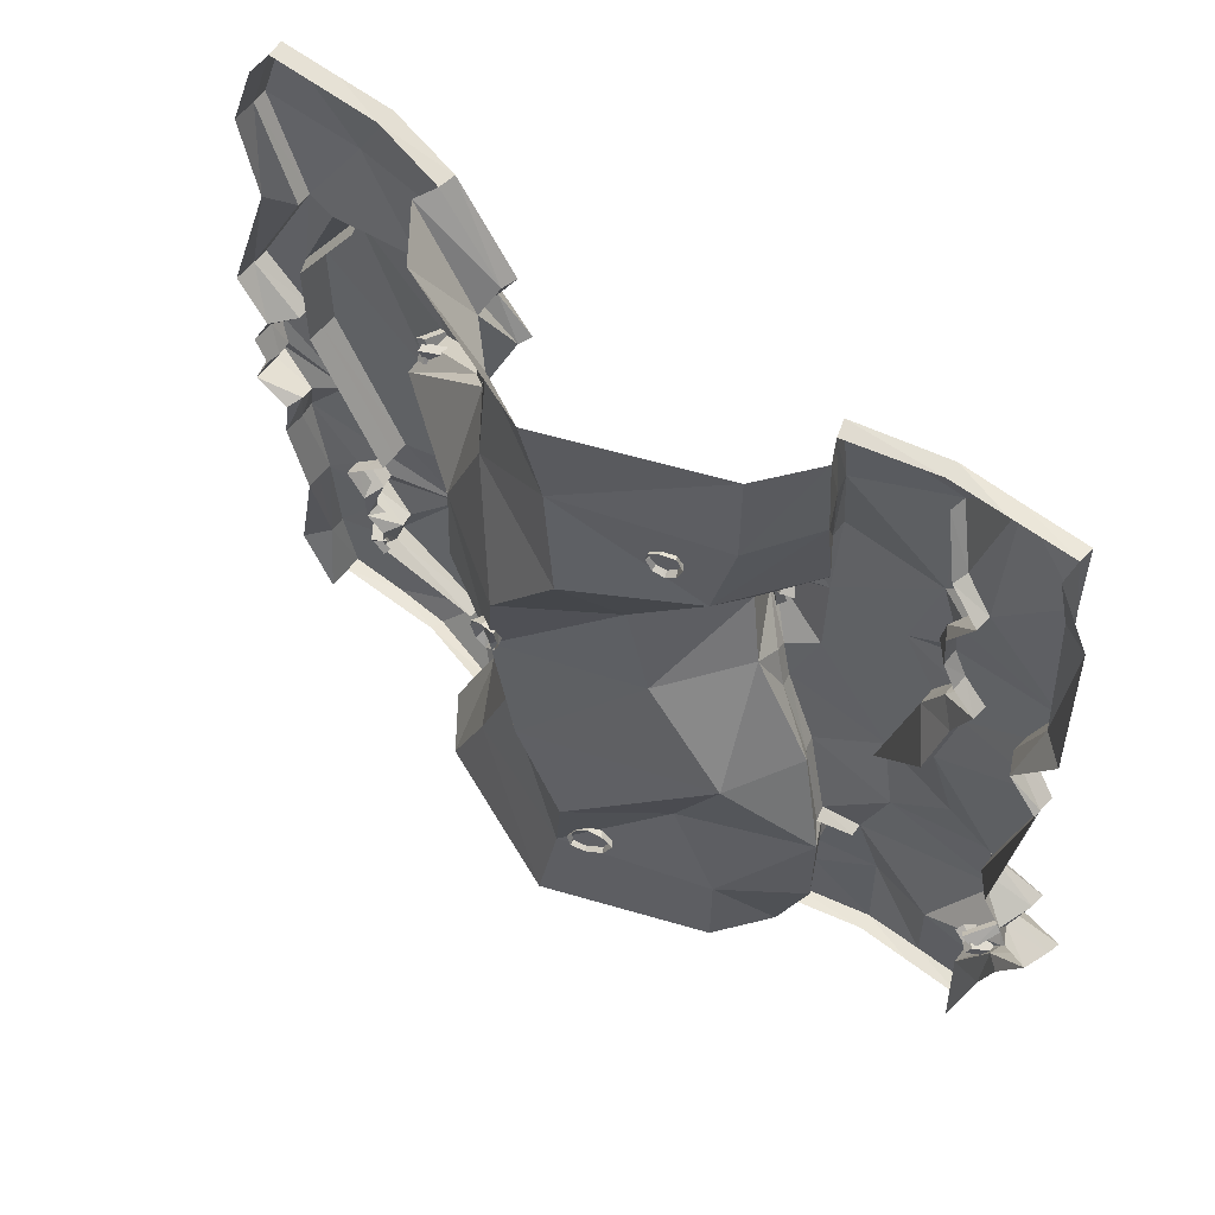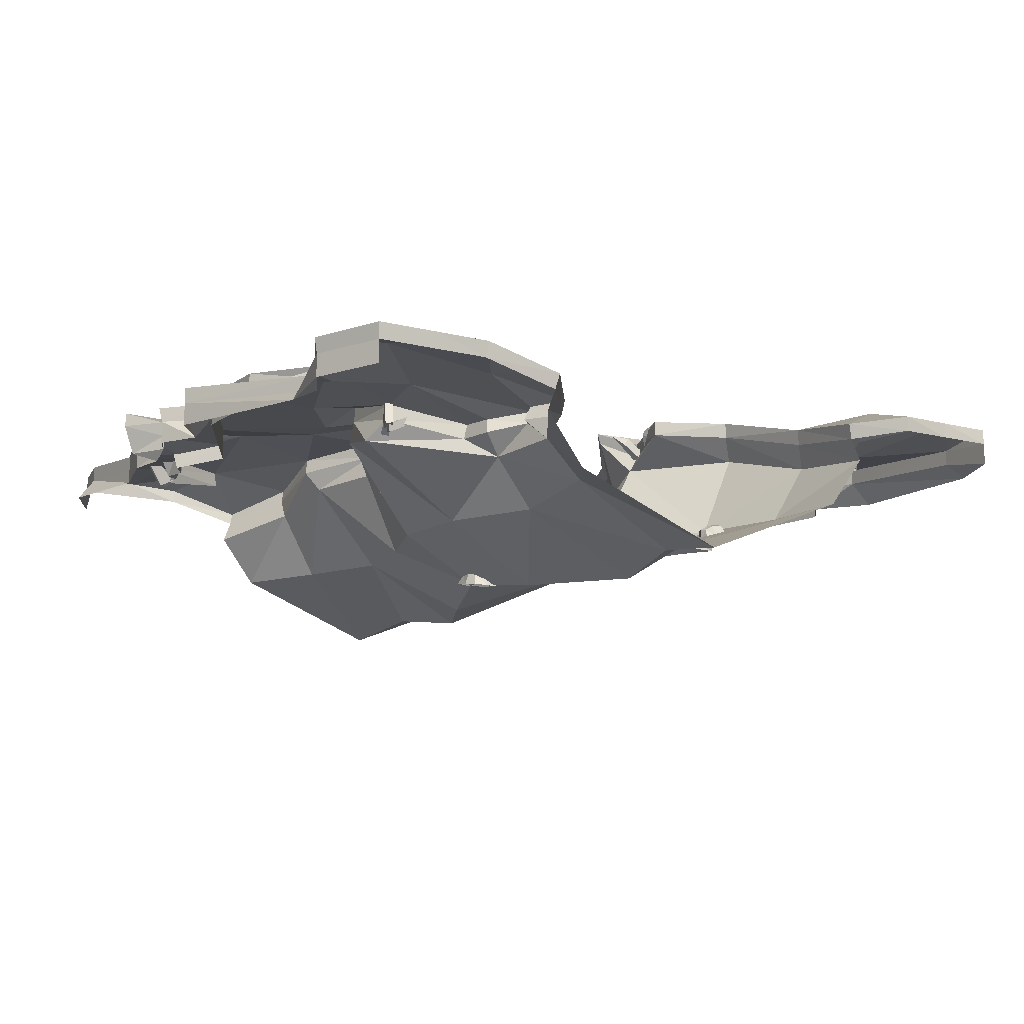
<metadata>
{"format":"obj","ext":"obj","renderer":"f3d","projection":"perspective","resolution":1024,"background":"white","views":[{"elev":58.6,"azim":38.4,"up":"+Z"},{"elev":-11.9,"azim":-31.9,"up":"+Y"}]}
</metadata>
<code>
v -5.7e-05 0 500
v 500 0 500
v -5.7e-05 15.03 500
v 39.35 15.03 500
v 74.6 15.03 500
v 120.6 -12.29 500
v 250 -87.28 500
v 379.4 -12.29 500
v 425.4 15.03 500
v 460.7 15.03 500
v 500 15.03 500
v -17.82 15.03 451.7
v 160.3 -12.29 437.5
v 256.9 -78.26 437.5
v 379.4 -6.499 437.5
v 425.4 26.37 459.1
v 460.5 8.486 406
v 503.9 8.486 457.1
v 11.52 9.52 393.5
v 160.3 -12.29 375
v 270.1 -87.28 375
v 372.3 13.17 362.5
v 444 15.03 346.6
v 507.4 15.03 348.1
v -40.56 15.03 298.2
v -2.175 15.03 317.2
v 33.44 26.37 369
v 89.7 3.074 312.5
v 224.5 -87.28 312.5
v 327 13.17 297.2
v 466.8 15.03 314.7
v 492.6 15.03 310.3
v -8.705 15.03 270.3
v -2.175 15.03 254.7
v 109.3 16.91 250
v 214 -78.26 250
v 340.7 1.263 258
v 407.6 26.37 189.5
v 447.3 5.262 252.5
v 519.3 5.262 288.6
v -45.35 19.88 200.3
v 46.61 15.03 163.6
v 156.4 10.21 187.5
v 237.4 -87.28 187.5
v 379.4 1.263 187.5
v 492.6 15.03 168.6
v -7.084 9.321 111.7
v 19.75 9.321 140.2
v 146.6 10.21 125
v 269 -87.28 125
v 401.1 -12.29 125
v 408.8 15.03 107.7
v 544 16.16 124.2
v -9.155 15.03 40.33
v 39.35 15.03 62.5
v 100.6 26.37 26.74
v 146.6 -0.181 62.5
v 258.1 -78.26 62.5
v 401.1 -12.29 62.5
v 493.9 7.838 57
v -5.7e-05 15.03 0
v 39.35 15.03 0
v 74.6 15.03 0
v 120.6 -12.29 0
v 250 -87.28 0
v 379.4 -12.29 0
v 425.4 15.03 0
v 460.7 15.03 0
v 500 15.03 0
v -5.7e-05 0 0
v 500 0 0
v -20.96 0 40.33
v 513.9 0 68.67
v -7.084 0 111.7
v 538.5 0 124.2
v -39.16 0 201.6
v 504.9 0 169.9
v -20.51 0 270.3
v 519.3 0 288.6
v -40.56 0 298.2
v 500 0 312.5
v -6.678 0 396.3
v 524 0 348.1
v -17.82 0 451.7
v 520.5 0 457.1
v 461.9 33.95 404.7
v 433.5 26.37 347.1
v 461.1 36.82 318.5
v 430.2 26.37 275.5
v -2.175 26.37 317.2
v -2.175 26.37 254.7
v 46.61 26.37 163.6
v 15.98 28.11 135.6
v 39.35 26.37 62.5
v 353.5 -46.41 0
v 353.5 -46.41 62.5
v 322.2 -46.41 125
v 353.5 -46.41 187.5
v 301.1 -46.41 250
v 285.2 -46.41 312.5
v 338.3 -46.41 375
v 353.5 -46.41 437.5
v 353.5 -46.41 500
v 146.5 -46.41 0
v 172.5 -46.41 62.5
v 195.4 -46.41 125
v 182.2 -46.41 187.5
v 158 -46.41 250
v 160.4 -46.41 312.5
v 186.2 -46.41 375
v 186.2 -37.39 437.5
v 146.5 -46.41 500
v 126.1 1.985 0
v 148.5 13.86 51.77
v 138.3 24.09 117.2
v 165.2 28.91 176.8
v 105.1 29.1 264
v 96.94 16.14 329.4
v 143.3 1.985 357.4
v 164.6 1.985 448.6
v 126.1 1.985 500
v 372.1 1.985 500
v 372.1 9.44 444
v 361.7 28.55 372.7
v 323.1 33.22 335.9
v 350.2 14.87 223.1
v 372.1 11.47 176.9
v 390.8 1.985 125
v 390.8 3.579 52.31
v 372.1 1.985 0
v 169.2 7.703 399.4
v 146.7 1.985 383
v 150.2 1.985 424.9
v 132.8 17.89 218.8
v 130.4 30.37 224.9
v 163.3 36.05 213.2
v 120.8 40.68 248
v 319.5 40.07 268.5
v 334.5 25.45 296.7
v 341.2 19.86 246.6
v 390.8 8.74 93.75
v 377.9 3.181 75.03
v 384.2 19.93 114.5
v 455.3 15.03 288.5
v 442.9 26.37 298.6
v 452.4 15.03 329.5
v 440.9 26.37 329.6
v -20.14 0 161.2
v -20.14 15.03 161.2
v -34.59 15.03 243.6
v -34.59 0 243.6
v -16.03 0 189.7
v -11.8 10.32 192.7
v -25.99 9.992 225.6
v -26.7 0 227.1
v 523.3 0 135
v 517.2 11.35 133.4
v 513.8 7.757 96.65
v 522.7 0 96.49
v 517.7 0 149.9
v 525.5 20.14 154.9
v 30.02 12.17 97.9
v 21.58 31.69 97.9
v 40.82 13.43 86.19
v 47 26.09 86.19
v 30.9 10.6 120.5
v 34.9 25.05 120.5
v 444 11.76 374.5
v 439.1 20.11 374.5
v 435.3 25.7 417.3
v 440.1 13.85 422.4
v 309.9 -54.23 413.1
v 320.8 -50.82 416.4
v 311.9 -53.65 403.2
v 320.8 -50.89 404.4
v 324.8 -57.62 419.3
v 314.2 -51.74 415.5
v 308.8 -53.45 409.1
v 323.3 -48.94 410.5
v 316.3 -51.16 401.1
v 312.1 -60.83 401.3
v 325.2 -57.51 402.9
v 309.6 -61.47 415.5
v 316.3 -59.78 418.8
v 314.9 -50.09 409.5
v 319 -59.08 398.8
v 328.5 -56.7 411.3
v 308.4 -61.76 409.3
v 96.46 5.732 335
v 98.59 8.057 325.3
v 125.2 15.62 333
v 95.22 11.15 336
v 97.35 13.48 326.4
v 115.7 14.66 335.6
v 115.8 15.71 330.1
v 114.5 21.13 331.2
v 114.5 20.08 336.6
v 98.19 11.33 334.6
v 100 5.033 326.8
v 107.5 27.47 310.5
v 93 12.31 332.6
v 94.84 6.012 324.8
v 107.3 22.37 322
v 107.9 18.15 318.5
v 102.7 19.13 316.4
v 102.1 23.35 320
v 96.88 11.6 339.9
v 100.3 10.16 330.4
v 94.5 37.63 324.2
v 91.58 10.68 338.2
v 94.96 9.243 328.7
v 100.2 31.56 331.6
v 102.1 29.69 326.8
v 96.85 28.77 325
v 94.92 30.64 329.9
v 339.5 22.95 306.4
v 342.1 21.9 296.2
v 313 40.98 292.2
v 336.2 18.33 305.9
v 338.8 17.27 295.7
v 324.1 37.92 299.7
v 326.5 36.52 294.4
v 323.3 31.89 293.9
v 320.8 33.29 299.2
v 342.4 24.28 300.3
v 335.9 18.64 306
v 328 44.55 326.8
v 347.1 22.5 303.5
v 340.6 16.86 309.1
v 327.9 41.52 315.4
v 324.9 37.46 317.7
v 329.6 35.68 320.8
v 332.6 39.74 318.6
v 35.12 16.06 73.57
v 44.27 14.9 68.4
v 30.04 39.85 48.4
v 32.79 12.25 70.08
v 41.93 11.09 64.91
v 31.54 34.22 60.77
v 36.93 32.54 58.73
v 34.6 28.73 55.24
v 29.21 30.4 57.28
v 41.7 16.99 71.81
v 32.59 12.62 69.94
v 14.83 38.74 83.01
v 42.27 14.12 76.98
v 33.16 9.754 75.11
v 22.89 36.25 74.78
v 18.73 32.84 73.37
v 19.3 29.98 78.54
v 23.45 33.39 79.95
v 206.5 -74.35 266.9
v 218.6 -74.64 270.7
v 206.2 -72.01 250.4
v 215.6 -71.9 250.9
v 221.3 -82.85 274.1
v 211.9 -73.63 270.3
v 204.7 -72.4 260.7
v 220 -72.11 260.7
v 210.5 -70.26 246.4
v 203.9 -78.47 246.5
v 217.7 -79.06 247.1
v 204.8 -81.74 270.2
v 212.5 -82.6 274.5
v 211.5 -70.82 260.4
v 210.3 -78.01 241.4
v 223 -81.05 260.4
v 202.1 -80.27 260.2
v 274.2 -63.48 85.29
v 285.5 -59.12 78.09
v 265.6 -66.95 74.37
v 273.2 -64.04 67.14
v 293.7 -68.49 79.48
v 279.5 -59.67 83.09
v 269.1 -63.76 82.32
v 281 -59.21 70.04
v 266.4 -64.94 68.02
v 265.9 -78.14 74.64
v 277.4 -74.97 64.11
v 278.5 -72.93 89.97
v 286.8 -70.34 86.8
v 273.4 -59.83 76.48
v 268.6 -77.8 66.05
v 288.3 -71 68.81
v 271.3 -75.64 85.31
v 495.6 5.197 99.9
v 503.5 4.313 93.46
v 516.2 26.87 105.9
v 493.3 9.088 96.52
v 501.1 8.204 90.08
v 507.7 22.2 103.6
v 511.4 20.92 99.65
v 509 24.81 96.27
v 505.4 26.09 100.3
v 496.4 10.2 96.92
v 503.9 3.334 96.96
v 517.4 17.98 76.22
v 493.9 7.475 92.63
v 501.4 0.6047 92.67
v 510 18.48 86.48
v 513.5 14.18 87.23
v 511 11.45 82.93
v 507.6 15.75 82.18
v 491.7 11.79 99.4
v 500.9 8.757 96.04
v 497.2 24.3 72.14
v 489.3 7.661 96.42
v 498.4 4.629 93.06
v 497.1 25.51 83.24
v 502.1 23.2 82.32
v 499.6 19.08 79.34
v 494.6 21.38 80.26
v -0.8432 25.62 501
v 39.36 25.62 501
v 38.98 34.7 437
v -19.21 25.46 451.2
v 76.26 25.45 501.4
v 116 25.56 437.9
v 26.52 19.82 385.3
v 10.48 19.98 392.8
v 84.01 25.66 387.3
v -4.768 23.81 320.3
v -40.62 25.69 298.6
v 30.84 35.16 372.1
v -2.175 25.71 254.7
v -8.705 25.71 270.3
v -2.175 37.05 317.2
v 75.73 37.04 257.6
v -2.175 37.05 254.7
v 12.66 25.7 207.6
v 46.76 25.68 163.1
v 108.2 36.94 212
v 110.1 37.05 187.5
v 46.25 36.98 164.4
v -21.66 25.28 161.9
v 19.65 19.96 140
v -7.182 19.96 111.7
v 80.31 46.07 120.4
v 14.54 38.07 134.2
v -9.403 25.68 40.76
v 29.59 22.82 98.58
v 40.46 24.07 86.96
v 38.39 25.61 62.44
v 45.21 35.98 85.24
v 36.89 36.51 62.66
v 38.57 25.63 -0.4412
v -5.7e-05 25.71 0
v 99.49 36.93 25.71
v 75.57 24.73 -2.83
v 151.5 23.49 49
v 129.6 10.88 -4.778
v 139.9 34.59 116.8
v 165.2 39.45 175.8
v 120.1 50.25 248.4
v 98.76 26.6 330.4
v 104.7 39.03 266.9
v 145.5 12.41 357.6
v 172.4 16.25 399.5
v 128.6 12.24 501.7
v 167.3 12.15 448.6
v 154 10.99 426.7
v 148.5 11.81 380.2
v 129.7 40.53 222.8
v 161.9 46.52 212
v -12.75 19.86 191.3
v -36.14 25.05 241.6
v -27.35 19.69 225.4
v -44.45 29.5 199.5
v 32.73 34.55 120.3
v 20.82 41.55 98.25
v 30.4 21.26 121.1
v 442.6 24.21 422.2
v 462.4 25.47 499.7
v 461.3 19.02 406
v 500.6 25.64 499
v 504 19.11 457
v 426.3 37.01 374.7
v 434.2 36.17 417.7
v 462.2 43.08 402
v 507.2 25.68 348.5
v 443.7 22.38 375.5
v 409.3 37.05 310.6
v 435.8 36.53 347.7
v 439.6 36.44 331.7
v 444 25.67 347.3
v 493.2 25.52 309.1
v 467.4 25.52 313.5
v 452.4 25.71 329.5
v 442.2 36.64 296.6
v 459.1 46.47 318.7
v 519.8 15.72 287.9
v 449.1 15.63 251.6
v 456.6 25.33 286
v 408.7 36.92 189.7
v 461.2 25.63 188.6
v 424 25.61 152.1
v 492.9 24.91 171.9
v 487.1 33.85 157.6
v 494.8 39.39 110.7
v 407.6 24.85 104.7
v 526.3 29.59 155.5
v 463.7 18.46 64.24
v 515.5 17.08 93.56
v 420.4 30.99 55.61
v 461.6 25.6 0.7227
v 424.4 25.33 0.01269
v 493.9 18.48 57.64
v 500.1 25.63 1.253
v 369 12.02 501.9
v 369.8 19.7 445.6
v 425.3 25.18 501.2
v 427.2 36.84 459.3
v 361.4 39.11 373.2
v 323.8 43.79 334.8
v 359.1 37.04 308.6
v 347.3 24.65 219.9
v 358.5 36.83 248.9
v 369.1 21.44 174.8
v 387.8 12.18 123.9
v 373.5 12.72 73.66
v 386.6 13.2 50.95
v 368.5 12.05 -0.1665
v 317.5 47.88 267.7
v 333.1 34.8 298.8
v 339.4 28.46 241.2
v 389.1 18.41 91.19
v 384.7 29.39 109.5
v 430.2 37.05 275.5
v 517.9 20.49 134.5
v 546 24.41 124.3
v 443.1 28.92 372
f 314 315 313
f 313 315 316
f 314 317 315
f 315 317 318
f 121 6 120
f 120 6 13
f 112 7 111
f 111 7 14
f 103 8 102
f 102 8 15
f 122 123 8
f 8 123 15
f 372 373 374
f 375 376 373
f 373 376 374
f 316 315 320
f 320 315 319
f 318 321 315
f 315 321 319
f 20 131 13
f 111 14 110
f 110 14 21
f 102 15 101
f 101 15 22
f 123 124 15
f 15 124 22
f 377 378 379
f 376 380 374
f 374 380 381
f 319 322 320
f 320 322 323
f 321 324 319
f 319 324 322
f 118 119 28
f 28 119 20
f 109 110 29
f 29 110 21
f 100 101 30
f 30 101 22
f 124 125 22
f 22 125 30
f 382 383 384
f 385 380 388
f 388 380 387
f 380 386 387
f 323 322 326
f 326 322 325
f 324 328 327
f 327 328 329
f 118 28 117
f 117 28 35
f 108 109 36
f 36 109 29
f 100 30 99
f 99 30 37
f 37 140 126
f 389 382 390
f 392 393 391
f 391 393 386
f 387 386 393
f 330 325 331
f 329 328 334
f 328 332 334
f 332 333 334
f 134 137 35
f 108 36 107
f 107 36 44
f 99 37 98
f 98 37 45
f 37 126 45
f 45 126 127
f 392 395 394
f 394 395 396
f 391 397 392
f 392 397 395
f 337 335 336
f 330 331 335
f 335 331 336
f 333 338 334
f 334 338 339
f 115 116 49
f 49 116 43
f 107 44 106
f 106 44 50
f 97 98 51
f 51 98 45
f 127 128 45
f 45 128 51
f 400 396 399
f 399 396 398
f 396 395 398
f 398 397 401
f 340 341 343
f 343 341 342
f 344 338 345
f 114 115 57
f 57 115 49
f 105 106 58
f 58 106 50
f 97 51 96
f 96 51 59
f 59 142 129
f 400 399 402
f 399 403 402
f 343 346 340
f 340 346 347
f 343 348 346
f 346 348 349
f 113 114 64
f 64 114 57
f 104 105 65
f 65 105 58
f 95 96 66
f 66 96 59
f 59 129 66
f 66 129 130
f 402 405 404
f 404 405 406
f 402 407 405
f 405 407 408
f 73 71 60
f 60 71 69
f 159 73 158
f 158 73 60
f 77 160 46
f 79 77 40
f 40 77 46
f 79 40 81
f 81 40 32
f 83 81 24
f 24 81 32
f 83 24 85
f 85 24 18
f 85 18 2
f 2 18 11
f 72 54 70
f 70 54 61
f 72 74 54
f 54 74 47
f 74 148 47
f 47 148 149
f 151 78 150
f 150 78 33
f 80 25 78
f 78 25 33
f 80 82 25
f 25 82 19
f 84 12 82
f 82 12 19
f 84 1 12
f 12 1 3
f 170 171 17
f 17 168 169
f 146 147 23
f 23 147 87
f 144 145 31
f 31 145 88
f 39 38 89
f 26 27 90
f 34 26 91
f 91 26 90
f 42 34 92
f 92 34 91
f 42 92 48
f 48 92 93
f 56 55 94
f 55 164 94
f 94 164 165
f 96 95 58
f 58 95 65
f 50 97 58
f 58 97 96
f 44 98 50
f 50 98 97
f 36 99 44
f 44 99 98
f 29 100 36
f 36 100 99
f 101 100 21
f 21 100 29
f 102 101 14
f 14 101 21
f 7 103 14
f 14 103 102
f 105 104 57
f 57 104 64
f 106 105 49
f 49 105 57
f 43 107 49
f 49 107 106
f 35 108 134
f 108 107 134
f 107 43 134
f 28 109 35
f 35 109 108
f 110 109 20
f 20 109 28
f 13 111 20
f 20 111 110
f 6 112 13
f 13 112 111
f 350 351 348
f 348 351 349
f 338 352 348
f 348 352 350
f 353 352 333
f 333 352 338
f 328 354 332
f 324 355 328
f 328 355 356
f 357 355 321
f 321 355 324
f 318 358 321
f 317 359 318
f 318 359 360
f 410 409 412
f 412 409 411
f 413 410 377
f 377 410 412
f 414 413 415
f 415 413 377
f 416 417 394
f 416 394 418
f 418 394 396
f 418 396 419
f 419 396 400
f 421 420 404
f 422 421 406
f 406 421 404
f 318 360 361
f 13 133 120
f 20 132 131
f 321 358 362
f 119 132 20
f 321 362 357
f 13 131 133
f 318 361 358
f 134 136 135
f 332 363 364
f 116 136 43
f 333 364 353
f 332 364 333
f 43 136 134
f 134 135 137
f 332 354 363
f 328 356 354
f 35 137 117
f 30 125 139
f 415 423 424
f 417 423 415
f 30 138 37
f 415 424 414
f 30 139 138
f 37 138 140
f 417 425 423
f 416 425 417
f 51 141 59
f 404 426 400
f 51 143 141
f 400 426 427
f 59 141 142
f 404 420 426
f 51 128 143
f 52 143 128
f 394 417 428
f 417 415 428
f 415 382 428
f 383 382 377
f 377 382 415
f 145 144 89
f 89 144 39
f 428 382 389
f 147 146 88
f 88 146 31
f 382 384 390
f 149 148 153
f 365 330 335
f 366 330 367
f 155 151 154
f 154 151 150
f 153 76 41
f 76 154 41
f 368 330 365
f 367 330 368
f 326 325 366
f 366 325 330
f 157 156 75
f 399 429 430
f 399 430 403
f 75 159 158
f 398 429 399
f 395 397 398
f 157 160 156
f 398 401 429
f 402 403 407
f 400 402 404
f 75 158 53
f 157 75 53
f 161 160 157
f 46 160 161
f 153 148 152
f 153 152 76
f 76 155 154
f 163 162 167
f 167 162 166
f 369 338 370
f 345 338 348
f 164 162 165
f 165 162 163
f 370 338 344
f 167 166 93
f 93 166 48
f 339 338 369
f 336 371 337
f 337 371 341
f 337 341 340
f 168 23 169
f 169 23 87
f 377 431 383
f 412 378 377
f 16 171 170
f 377 379 431
f 381 380 385
f 411 373 412
f 412 373 372
f 17 169 86
f 170 17 86
f 176 173 184
f 184 173 177
f 183 184 172
f 172 184 177
f 177 185 172
f 172 185 178
f 177 173 185
f 185 173 179
f 179 175 185
f 185 175 180
f 178 185 174
f 174 185 180
f 180 186 174
f 174 186 181
f 180 175 186
f 186 175 182
f 182 175 187
f 187 175 179
f 176 187 173
f 173 187 179
f 183 172 188
f 188 172 178
f 181 188 174
f 174 188 178
f 194 195 191
f 191 196 197
f 192 193 189
f 189 193 190
f 195 196 191
f 197 194 191
f 189 190 194
f 194 190 195
f 190 193 195
f 195 193 196
f 196 193 197
f 197 193 192
f 189 194 192
f 192 194 197
f 203 204 200
f 200 205 206
f 201 202 198
f 198 202 199
f 204 205 200
f 206 203 200
f 198 199 203
f 203 199 204
f 202 205 199
f 199 205 204
f 205 202 206
f 206 202 201
f 201 198 206
f 206 198 203
f 212 213 209
f 209 214 215
f 210 211 207
f 207 211 208
f 213 214 209
f 215 212 209
f 207 208 212
f 212 208 213
f 211 214 208
f 208 214 213
f 214 211 215
f 215 211 210
f 210 207 215
f 215 207 212
f 221 222 218
f 218 223 224
f 220 217 219
f 219 217 216
f 222 223 218
f 224 221 218
f 217 222 216
f 216 222 221
f 220 223 217
f 217 223 222
f 224 223 219
f 219 223 220
f 219 216 224
f 224 216 221
f 230 231 227
f 227 232 233
f 228 229 225
f 225 229 226
f 231 232 227
f 233 230 227
f 225 226 230
f 230 226 231
f 229 232 226
f 226 232 231
f 232 229 233
f 233 229 228
f 228 225 233
f 233 225 230
f 239 240 236
f 236 241 242
f 238 235 237
f 237 235 234
f 240 241 236
f 242 239 236
f 235 240 234
f 234 240 239
f 238 241 235
f 235 241 240
f 242 241 237
f 237 241 238
f 237 234 242
f 242 234 239
f 248 249 245
f 245 250 251
f 246 247 243
f 243 247 244
f 249 250 245
f 251 248 245
f 243 244 248
f 248 244 249
f 247 250 244
f 244 250 249
f 250 247 251
f 251 247 246
f 246 243 251
f 251 243 248
f 256 253 264
f 264 253 257
f 263 264 252
f 252 264 257
f 257 265 252
f 252 265 258
f 257 253 265
f 265 253 259
f 259 255 265
f 265 255 260
f 258 265 254
f 254 265 260
f 260 266 254
f 254 266 261
f 260 255 266
f 266 255 262
f 262 255 267
f 267 255 259
f 256 267 253
f 253 267 259
f 263 252 268
f 268 252 258
f 261 268 254
f 254 268 258
f 273 270 281
f 281 270 274
f 280 281 269
f 269 281 274
f 274 282 269
f 269 282 275
f 274 270 282
f 282 270 276
f 276 272 282
f 282 272 277
f 275 282 271
f 271 282 277
f 277 283 271
f 271 283 278
f 277 272 283
f 283 272 279
f 279 272 284
f 284 272 276
f 273 284 270
f 270 284 276
f 280 269 285
f 285 269 275
f 278 285 271
f 271 285 275
f 291 292 288
f 288 293 294
f 289 290 286
f 286 290 287
f 292 293 288
f 294 291 288
f 286 287 291
f 291 287 292
f 287 290 292
f 292 290 293
f 293 290 294
f 294 290 289
f 286 291 289
f 289 291 294
f 300 301 297
f 297 302 303
f 298 299 295
f 295 299 296
f 301 302 297
f 303 300 297
f 295 296 300
f 300 296 301
f 299 302 296
f 296 302 301
f 302 299 303
f 303 299 298
f 298 295 303
f 303 295 300
f 309 310 306
f 306 311 312
f 307 308 304
f 304 308 305
f 310 311 306
f 312 309 306
f 304 305 309
f 309 305 310
f 308 311 305
f 305 311 310
f 311 308 312
f 312 308 307
f 307 304 312
f 312 304 309
f 4 314 3
f 3 314 313
f 3 313 12
f 12 313 316
f 4 5 314
f 314 5 317
f 19 12 320
f 320 12 316
f 19 320 25
f 25 320 323
f 26 322 27
f 27 322 324
f 34 325 26
f 26 325 322
f 33 25 326
f 326 25 323
f 90 27 327
f 327 27 324
f 91 90 329
f 329 90 327
f 34 42 325
f 325 42 331
f 92 91 334
f 334 91 329
f 48 336 42
f 42 336 331
f 47 149 337
f 337 149 335
f 92 334 93
f 93 334 339
f 162 164 341
f 341 164 342
f 164 55 342
f 342 55 343
f 165 344 94
f 94 344 345
f 62 61 346
f 346 61 347
f 61 54 347
f 347 54 340
f 55 56 343
f 343 56 348
f 62 346 63
f 63 346 349
f 114 113 350
f 350 113 351
f 113 63 351
f 351 63 349
f 115 114 352
f 352 114 350
f 115 352 116
f 116 352 353
f 118 117 355
f 355 117 356
f 119 118 357
f 357 118 355
f 121 359 5
f 5 359 317
f 121 120 359
f 359 120 360
f 133 361 120
f 120 361 360
f 132 362 131
f 131 362 358
f 132 119 362
f 362 119 357
f 133 131 361
f 361 131 358
f 135 136 363
f 363 136 364
f 116 353 136
f 136 353 364
f 135 363 137
f 137 363 354
f 117 137 356
f 356 137 354
f 153 365 149
f 149 365 335
f 154 150 367
f 367 150 366
f 153 41 365
f 365 41 368
f 154 367 41
f 41 367 368
f 33 326 150
f 150 326 366
f 167 369 163
f 163 369 370
f 56 94 348
f 348 94 345
f 165 163 344
f 344 163 370
f 167 93 369
f 369 93 339
f 48 166 336
f 336 166 371
f 166 162 371
f 371 162 341
f 47 337 54
f 54 337 340
f 17 171 374
f 374 171 372
f 10 11 373
f 373 11 375
f 18 376 11
f 11 376 375
f 170 86 378
f 378 86 379
f 18 24 376
f 376 24 380
f 17 374 168
f 168 374 381
f 147 384 87
f 87 384 383
f 24 32 380
f 380 32 386
f 146 388 31
f 31 388 387
f 146 23 388
f 388 23 385
f 145 389 88
f 88 389 390
f 40 391 32
f 32 391 386
f 39 144 392
f 392 144 393
f 31 387 144
f 144 387 393
f 39 392 38
f 38 392 394
f 46 397 40
f 40 397 391
f 46 161 397
f 397 161 401
f 67 406 68
f 68 406 405
f 60 69 407
f 407 69 408
f 68 405 69
f 69 405 408
f 123 122 410
f 410 122 409
f 122 9 409
f 409 9 411
f 123 410 124
f 124 410 413
f 124 413 125
f 125 413 414
f 126 416 127
f 127 416 418
f 128 127 419
f 419 127 418
f 128 419 52
f 52 419 400
f 129 142 421
f 421 142 420
f 129 421 130
f 130 421 422
f 130 422 67
f 67 422 406
f 139 424 138
f 138 424 423
f 139 125 424
f 424 125 414
f 140 138 425
f 425 138 423
f 140 425 126
f 126 425 416
f 141 143 426
f 426 143 427
f 52 400 143
f 143 400 427
f 141 426 142
f 142 426 420
f 38 394 89
f 89 394 428
f 145 89 389
f 389 89 428
f 147 88 384
f 384 88 390
f 157 53 429
f 429 53 430
f 158 403 53
f 53 403 430
f 157 429 161
f 161 429 401
f 158 60 403
f 403 60 407
f 169 87 431
f 431 87 383
f 170 378 16
f 16 378 412
f 169 431 86
f 86 431 379
f 168 381 23
f 23 381 385
f 9 10 411
f 411 10 373
f 171 16 372
f 372 16 412

</code>
